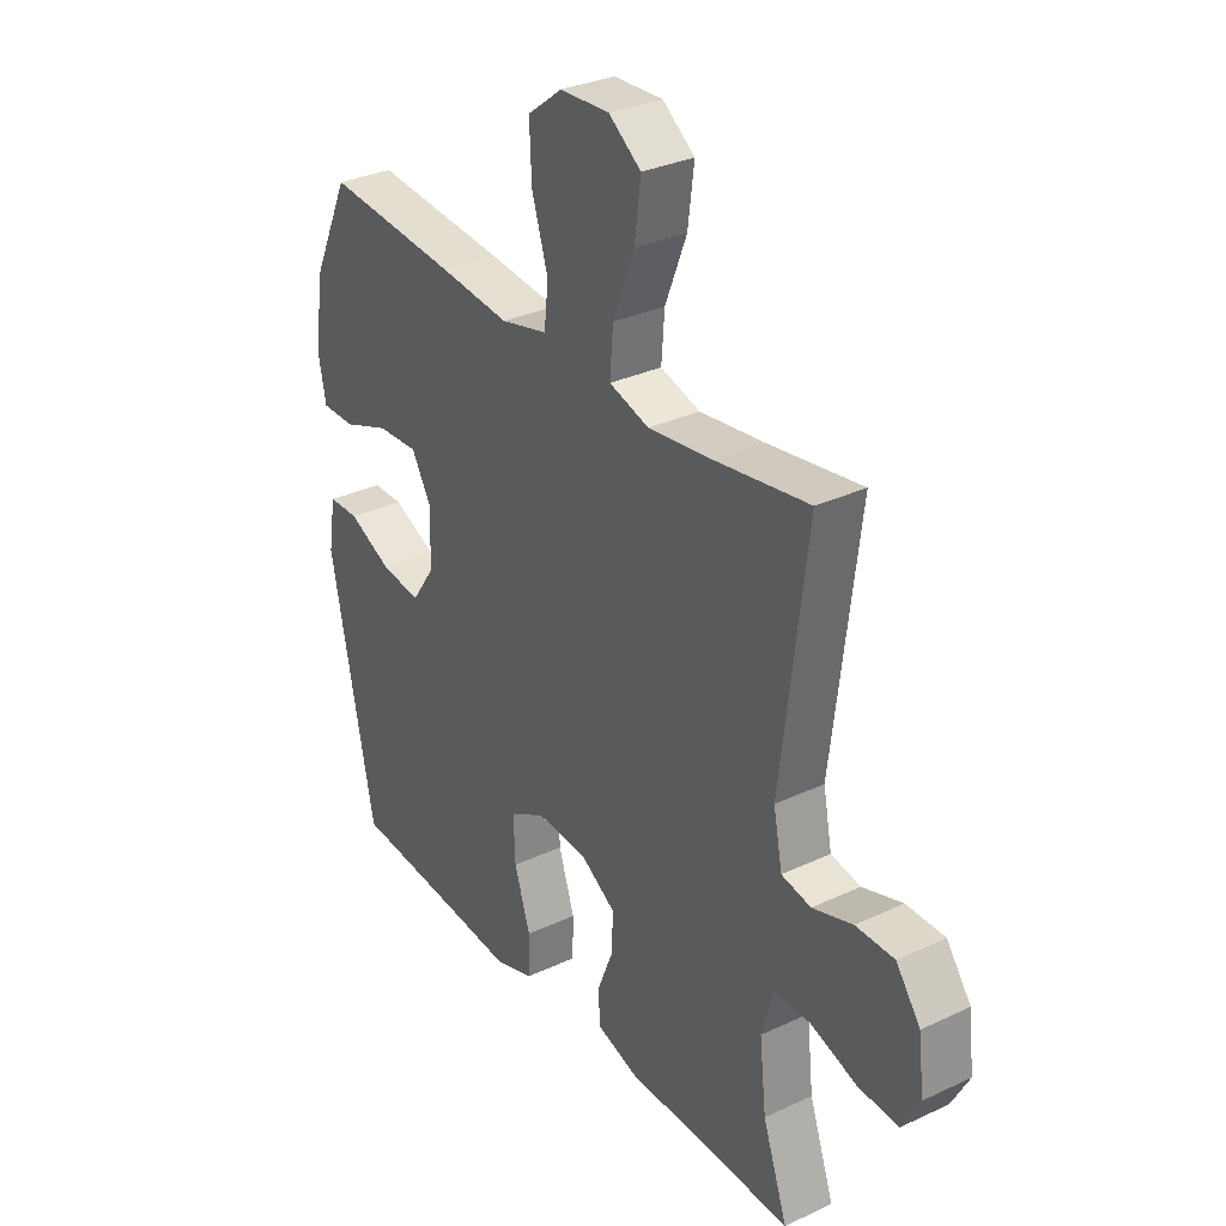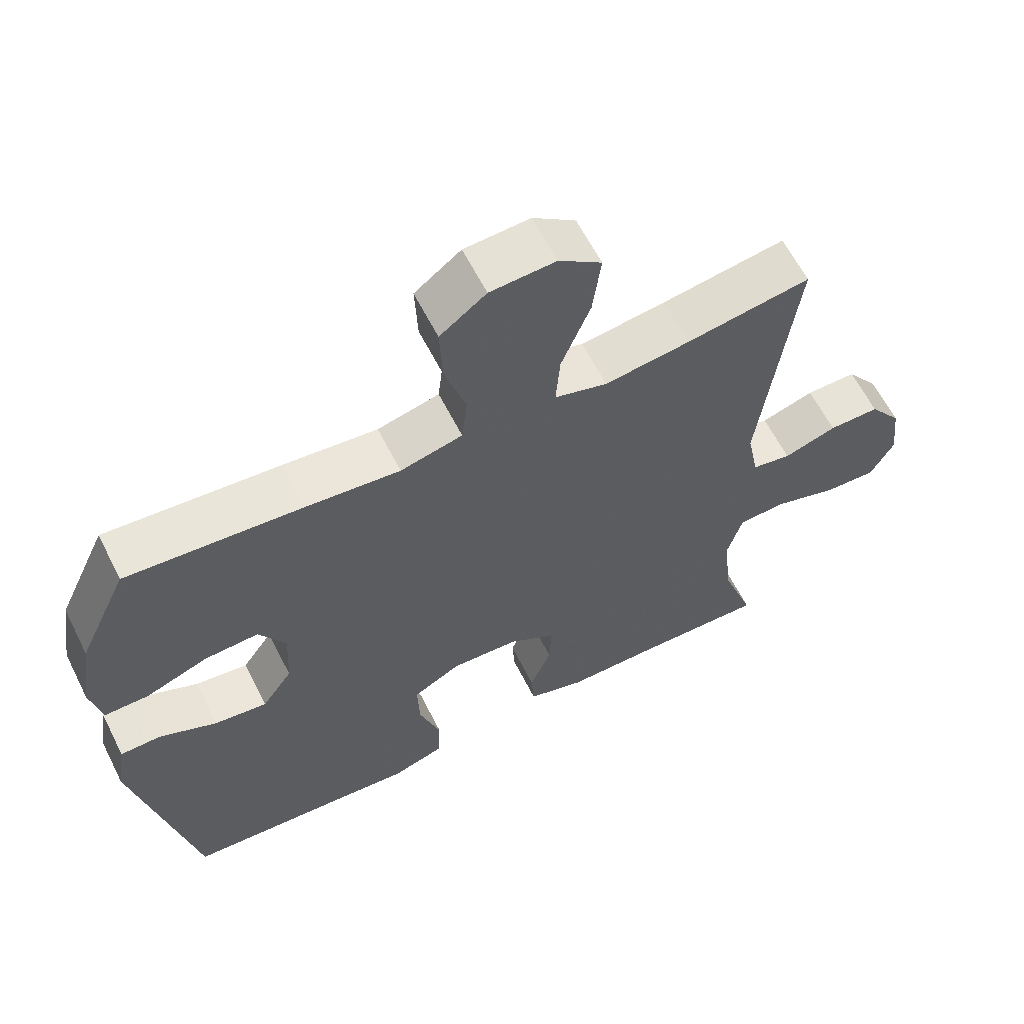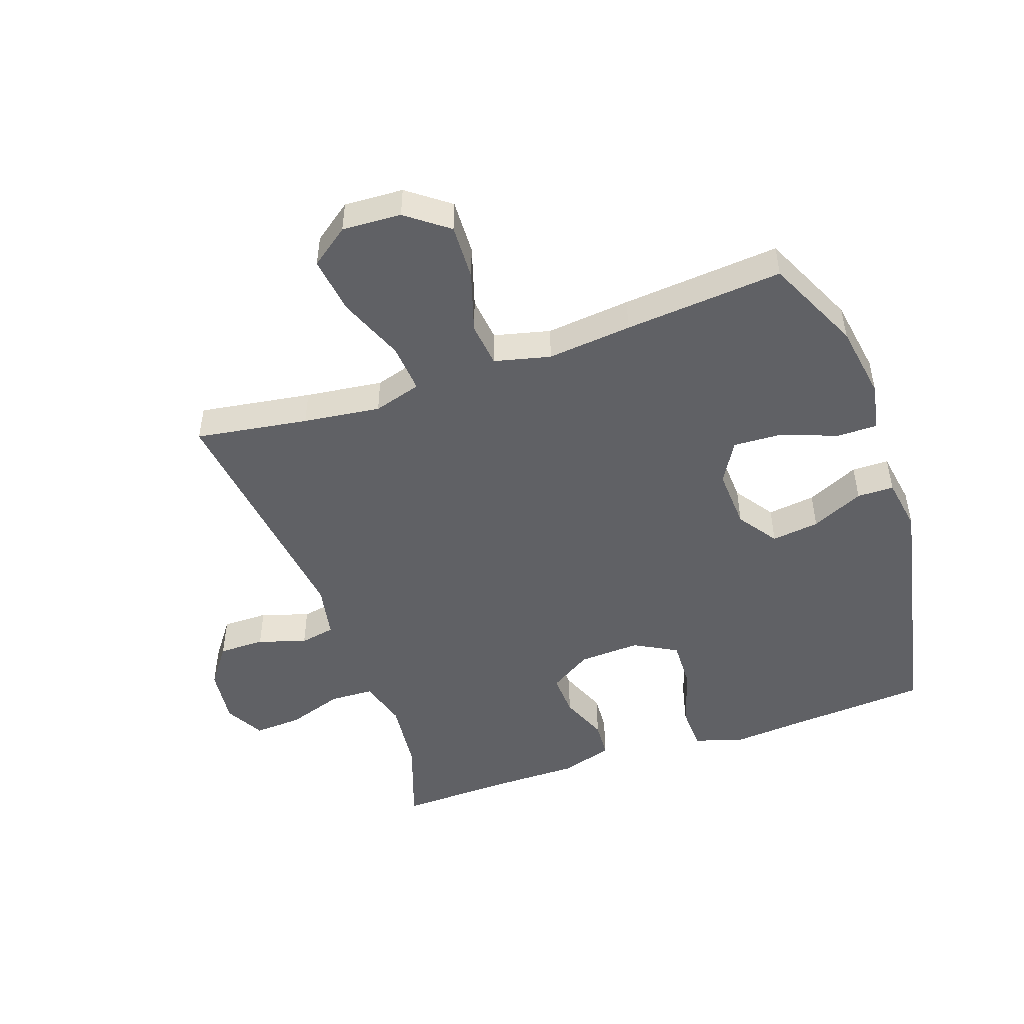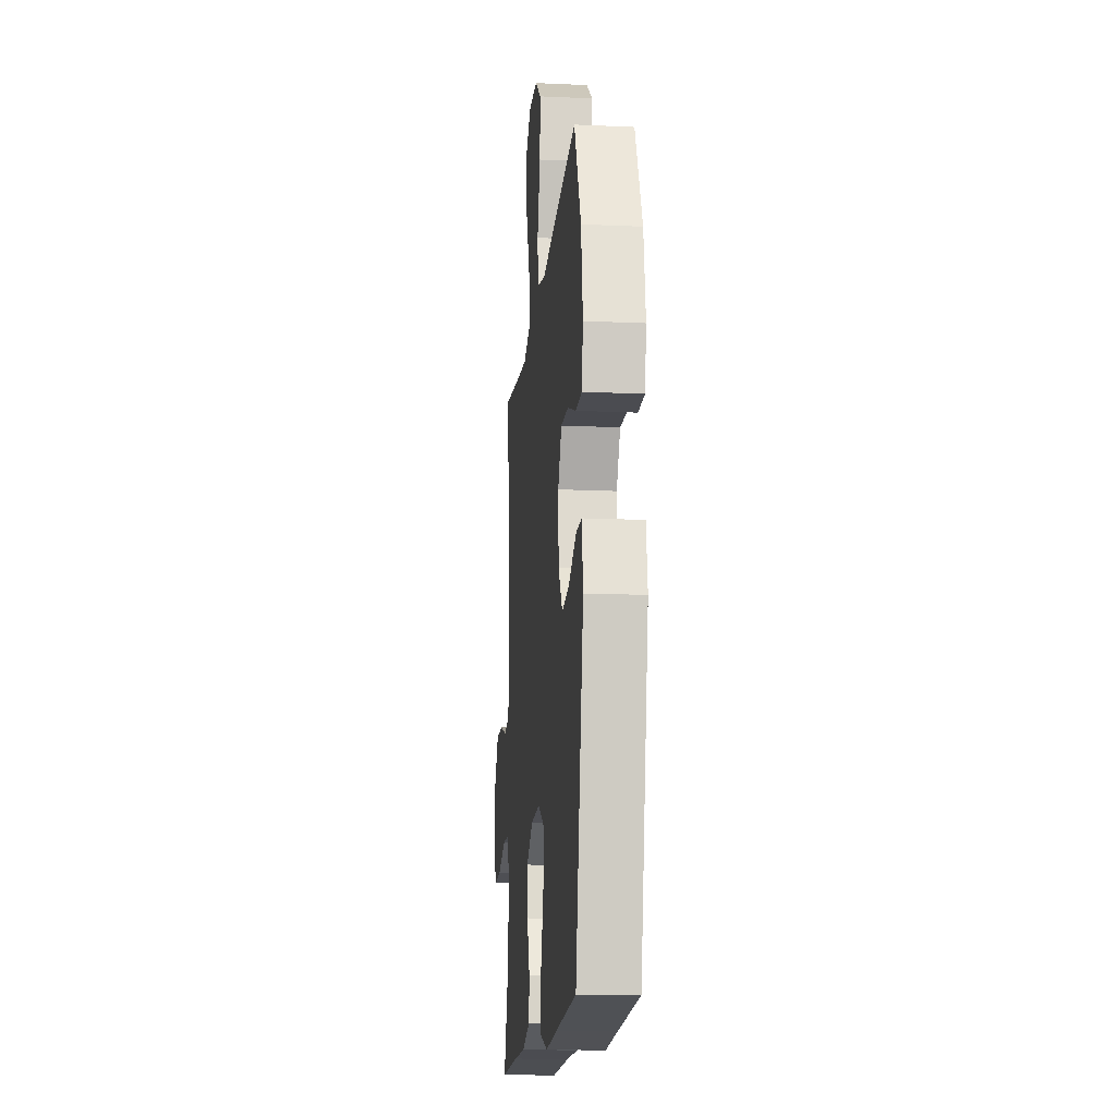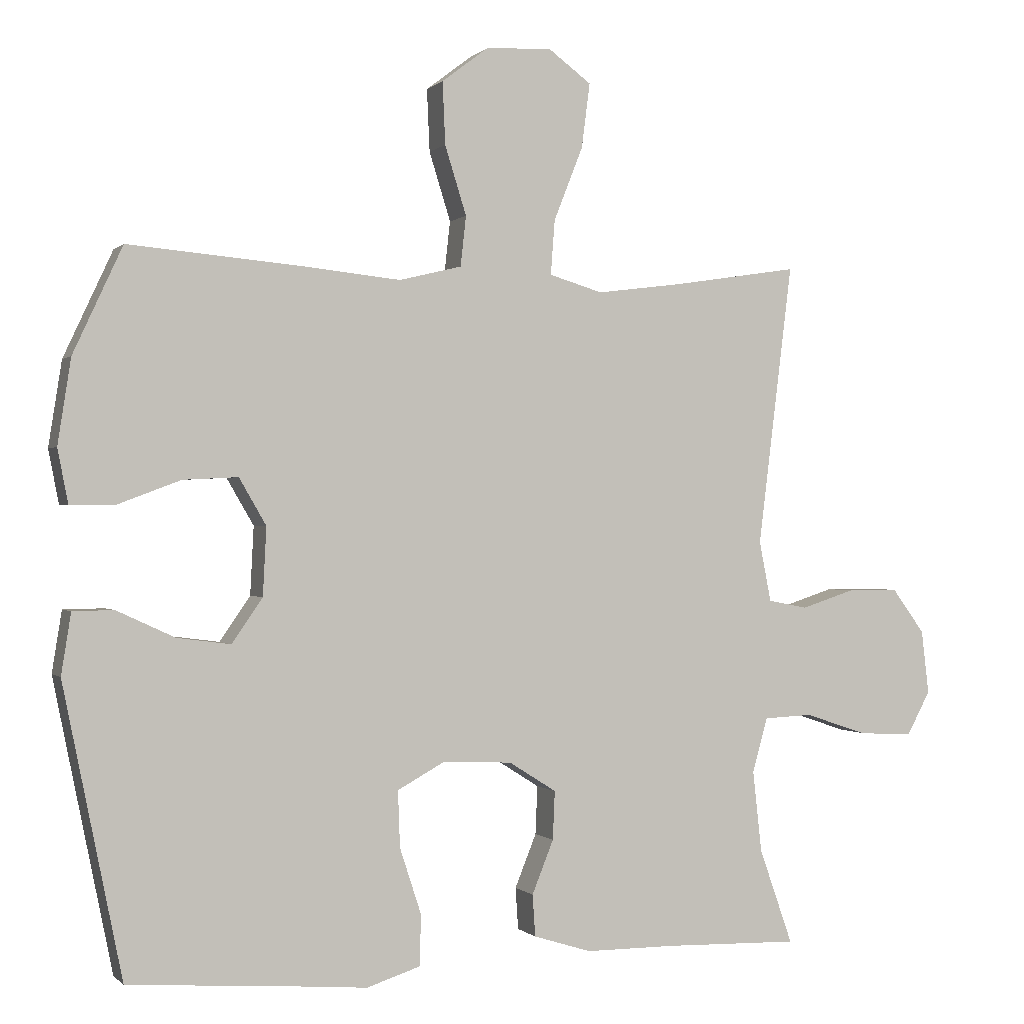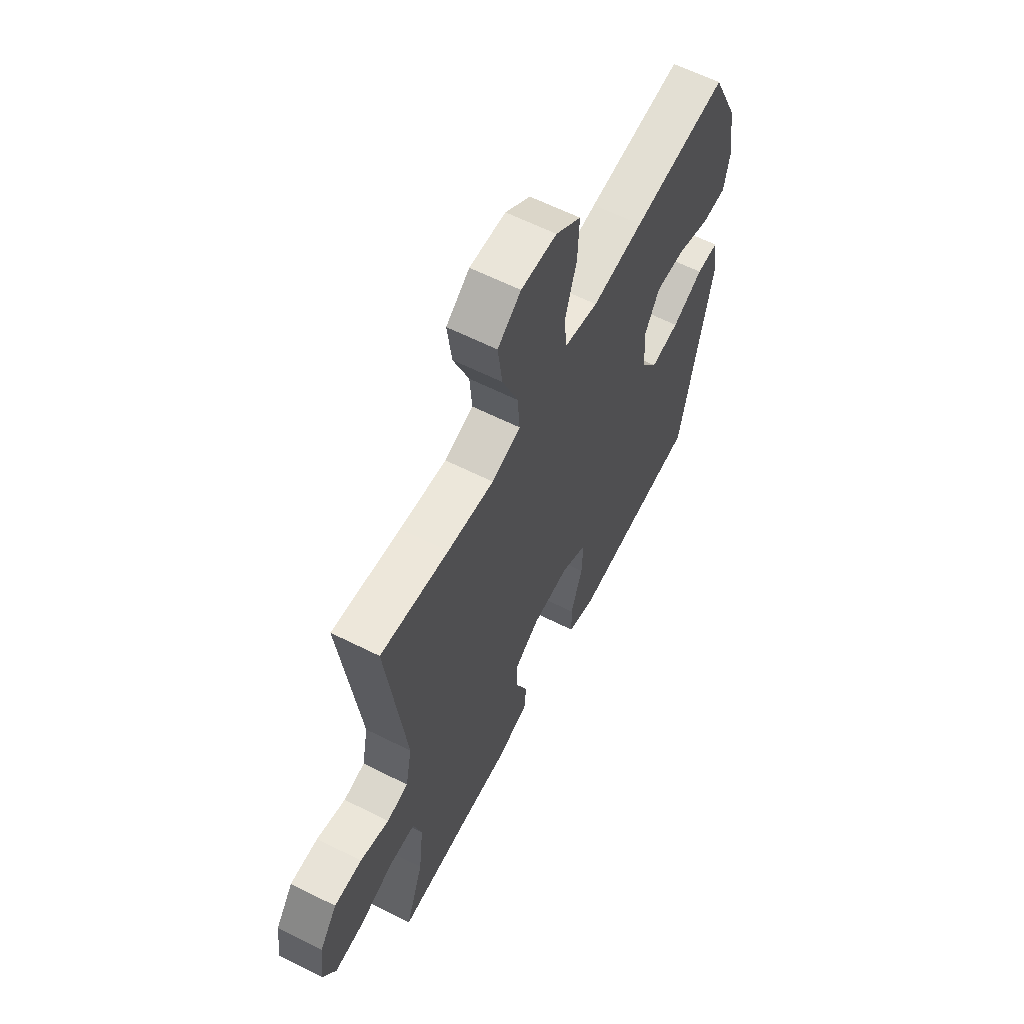
<metadata>
{"format":"obj","ext":"obj","renderer":"f3d","projection":"perspective","resolution":1024,"background":"white","views":[{"elev":31.6,"azim":-123.6,"up":"+Z"},{"elev":61.9,"azim":153.2,"up":"+Z"},{"elev":-48.5,"azim":19.3,"up":"+Y"},{"elev":-15.5,"azim":84.6,"up":"+Z"},{"elev":-0.1,"azim":159.7,"up":"+Z"},{"elev":61.7,"azim":-62.9,"up":"+Z"}]}
</metadata>
<code>
v 0.5 0.07 -0.5
v 0.278 0.07 -0.516
v 0.157 0.07 -0.526
v 0.08 0.07 -0.501
v 0.078 0.07 -0.428
v 0.109 0.07 -0.333
v 0.112 0.07 -0.252
v 0.043 0.07 -0.214
v -0.056 0.07 -0.219
v -0.124 0.07 -0.262
v -0.121 0.07 -0.332
v -0.09 0.07 -0.409
v -0.094 0.07 -0.469
v -0.177 0.07 -0.495
v -0.305 0.07 -0.495
v -0.5 0.07 -0.5
v -0.452 0.07 -0.363
v -0.439 0.07 -0.245
v -0.461 0.07 -0.167
v -0.531 0.07 -0.164
v -0.622 0.07 -0.194
v -0.699 0.07 -0.198
v -0.733 0.07 -0.135
v -0.722 0.07 -0.043
v -0.675 0.07 0.021
v -0.601 0.07 0.021
v -0.524 0.07 -0.004
v -0.467 0.07 0.007
v -0.45 0.07 0.094
v -0.5 0.07 0.5
v -0.319 0.07 0.472
v -0.195 0.07 0.456
v -0.118 0.07 0.479
v -0.124 0.07 0.558
v -0.166 0.07 0.664
v -0.178 0.07 0.757
v -0.116 0.07 0.803
v -0.021 0.07 0.798
v 0.046 0.07 0.747
v 0.042 0.07 0.657
v 0.011 0.07 0.558
v 0.019 0.07 0.486
v 0.109 0.07 0.464
v 0.245 0.07 0.478
v 0.5 0.07 0.5
v 0.571 0.07 0.347
v 0.59 0.07 0.225
v 0.575 0.07 0.148
v 0.51 0.07 0.148
v 0.42 0.07 0.182
v 0.341 0.07 0.186
v 0.302 0.07 0.119
v 0.307 0.07 0.021
v 0.351 0.07 -0.043
v 0.428 0.07 -0.033
v 0.512 0.07 0.006
v 0.571 0.07 0.005
v 0.585 0.07 -0.083
v 0.5 0 -0.5
v 0.278 0 -0.516
v 0.157 0 -0.526
v 0.08 0 -0.501
v 0.078 0 -0.428
v 0.109 0 -0.333
v 0.112 0 -0.252
v 0.043 0 -0.214
v -0.056 0 -0.219
v -0.124 0 -0.262
v -0.121 0 -0.332
v -0.09 0 -0.409
v -0.094 0 -0.469
v -0.177 0 -0.495
v -0.305 0 -0.495
v -0.5 0 -0.5
v -0.452 0 -0.363
v -0.439 0 -0.245
v -0.461 0 -0.167
v -0.531 0 -0.164
v -0.622 0 -0.194
v -0.699 0 -0.198
v -0.733 0 -0.135
v -0.722 0 -0.043
v -0.675 0 0.021
v -0.601 0 0.021
v -0.524 0 -0.004
v -0.467 0 0.007
v -0.45 0 0.094
v -0.5 0 0.5
v -0.319 0 0.472
v -0.195 0 0.456
v -0.118 0 0.479
v -0.124 0 0.558
v -0.166 0 0.664
v -0.178 0 0.757
v -0.116 0 0.803
v -0.021 0 0.798
v 0.046 0 0.747
v 0.042 0 0.657
v 0.011 0 0.558
v 0.019 0 0.486
v 0.109 0 0.464
v 0.245 0 0.478
v 0.5 0 0.5
v 0.571 0 0.347
v 0.59 0 0.225
v 0.575 0 0.148
v 0.51 0 0.148
v 0.42 0 0.182
v 0.341 0 0.186
v 0.302 0 0.119
v 0.307 0 0.021
v 0.351 0 -0.043
v 0.428 0 -0.033
v 0.512 0 0.006
v 0.571 0 0.005
v 0.585 0 -0.083
f 58 1 2
f 57 58 2
f 56 57 2
f 55 56 2
f 4 5 6
f 3 4 6
f 2 3 6
f 55 2 6
f 54 55 6
f 53 54 6 7
f 52 53 7 8
f 51 52 8 9
f 48 49 50
f 47 48 50
f 46 47 50
f 45 46 50
f 44 45 50
f 43 44 50
f 42 43 50 51
f 39 40 41
f 38 39 41
f 37 38 41
f 36 37 41
f 35 36 41
f 34 35 41
f 33 34 41 42
f 51 9 10
f 42 51 10
f 33 42 10
f 32 33 10
f 29 30 31
f 32 10 11
f 31 32 11
f 29 31 11
f 28 29 11
f 25 26 27
f 24 25 27
f 23 24 27
f 22 23 27
f 21 22 27
f 20 21 27
f 19 20 27 28
f 15 16 17
f 15 17 18
f 18 19 28
f 15 18 28
f 14 15 28
f 13 14 28
f 12 13 28
f 11 12 28
f 60 59 116
f 60 116 115
f 60 115 114
f 60 114 113
f 64 63 62
f 64 62 61
f 64 61 60
f 64 60 113
f 64 113 112
f 65 64 112 111
f 66 65 111 110
f 67 66 110 109
f 108 107 106
f 108 106 105
f 108 105 104
f 108 104 103
f 108 103 102
f 108 102 101
f 109 108 101 100
f 99 98 97
f 99 97 96
f 99 96 95
f 99 95 94
f 99 94 93
f 99 93 92
f 100 99 92 91
f 68 67 109
f 68 109 100
f 68 100 91
f 68 91 90
f 89 88 87
f 69 68 90
f 69 90 89
f 69 89 87
f 69 87 86
f 85 84 83
f 85 83 82
f 85 82 81
f 85 81 80
f 85 80 79
f 85 79 78
f 86 85 78 77
f 75 74 73
f 76 75 73
f 86 77 76
f 86 76 73
f 86 73 72
f 86 72 71
f 86 71 70
f 86 70 69
f 1 59 60 2
f 2 60 61 3
f 3 61 62 4
f 4 62 63 5
f 5 63 64 6
f 6 64 65 7
f 7 65 66 8
f 8 66 67 9
f 9 67 68 10
f 10 68 69 11
f 11 69 70 12
f 12 70 71 13
f 13 71 72 14
f 14 72 73 15
f 15 73 74 16
f 16 74 75 17
f 17 75 76 18
f 18 76 77 19
f 19 77 78 20
f 20 78 79 21
f 21 79 80 22
f 22 80 81 23
f 23 81 82 24
f 24 82 83 25
f 25 83 84 26
f 26 84 85 27
f 27 85 86 28
f 28 86 87 29
f 29 87 88 30
f 30 88 89 31
f 31 89 90 32
f 32 90 91 33
f 33 91 92 34
f 34 92 93 35
f 35 93 94 36
f 36 94 95 37
f 37 95 96 38
f 38 96 97 39
f 39 97 98 40
f 40 98 99 41
f 41 99 100 42
f 42 100 101 43
f 43 101 102 44
f 44 102 103 45
f 45 103 104 46
f 46 104 105 47
f 47 105 106 48
f 48 106 107 49
f 49 107 108 50
f 50 108 109 51
f 51 109 110 52
f 52 110 111 53
f 53 111 112 54
f 54 112 113 55
f 55 113 114 56
f 56 114 115 57
f 57 115 116 58
f 58 116 59 1

</code>
